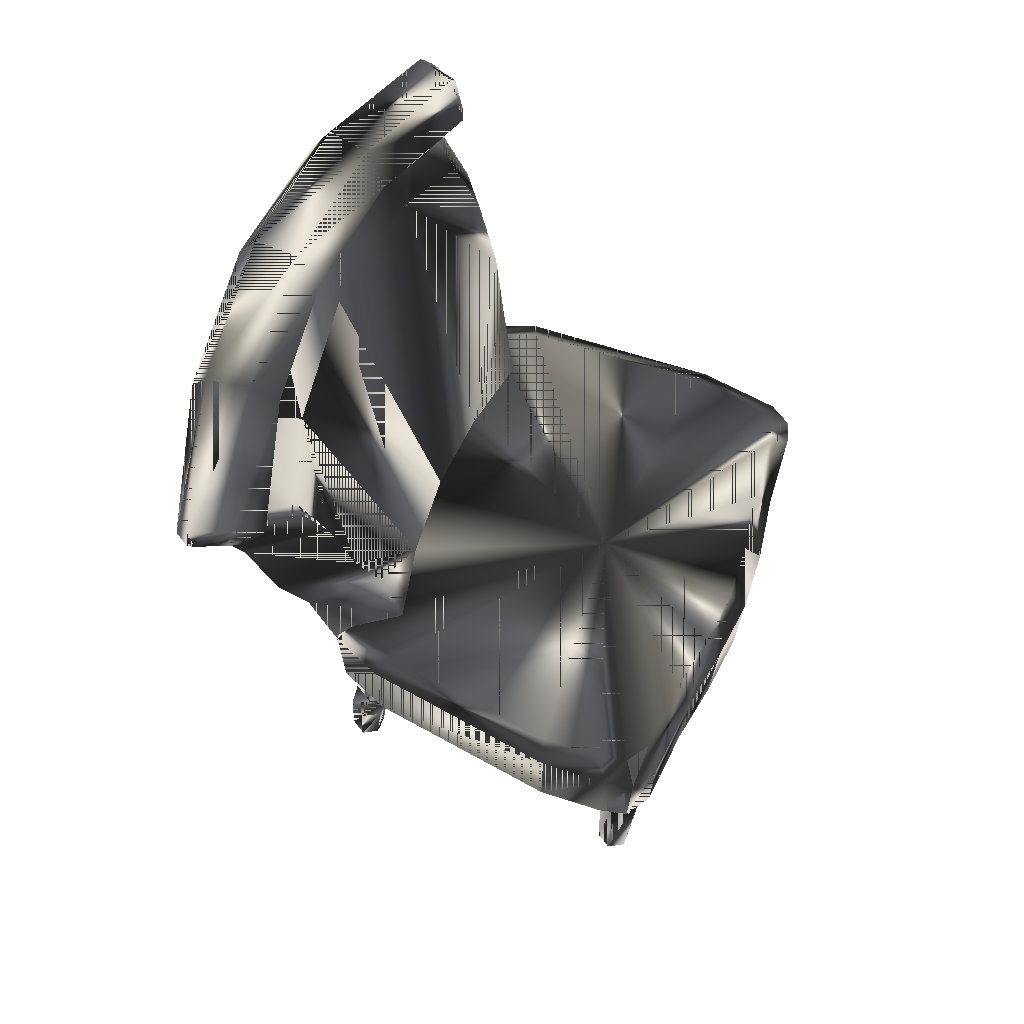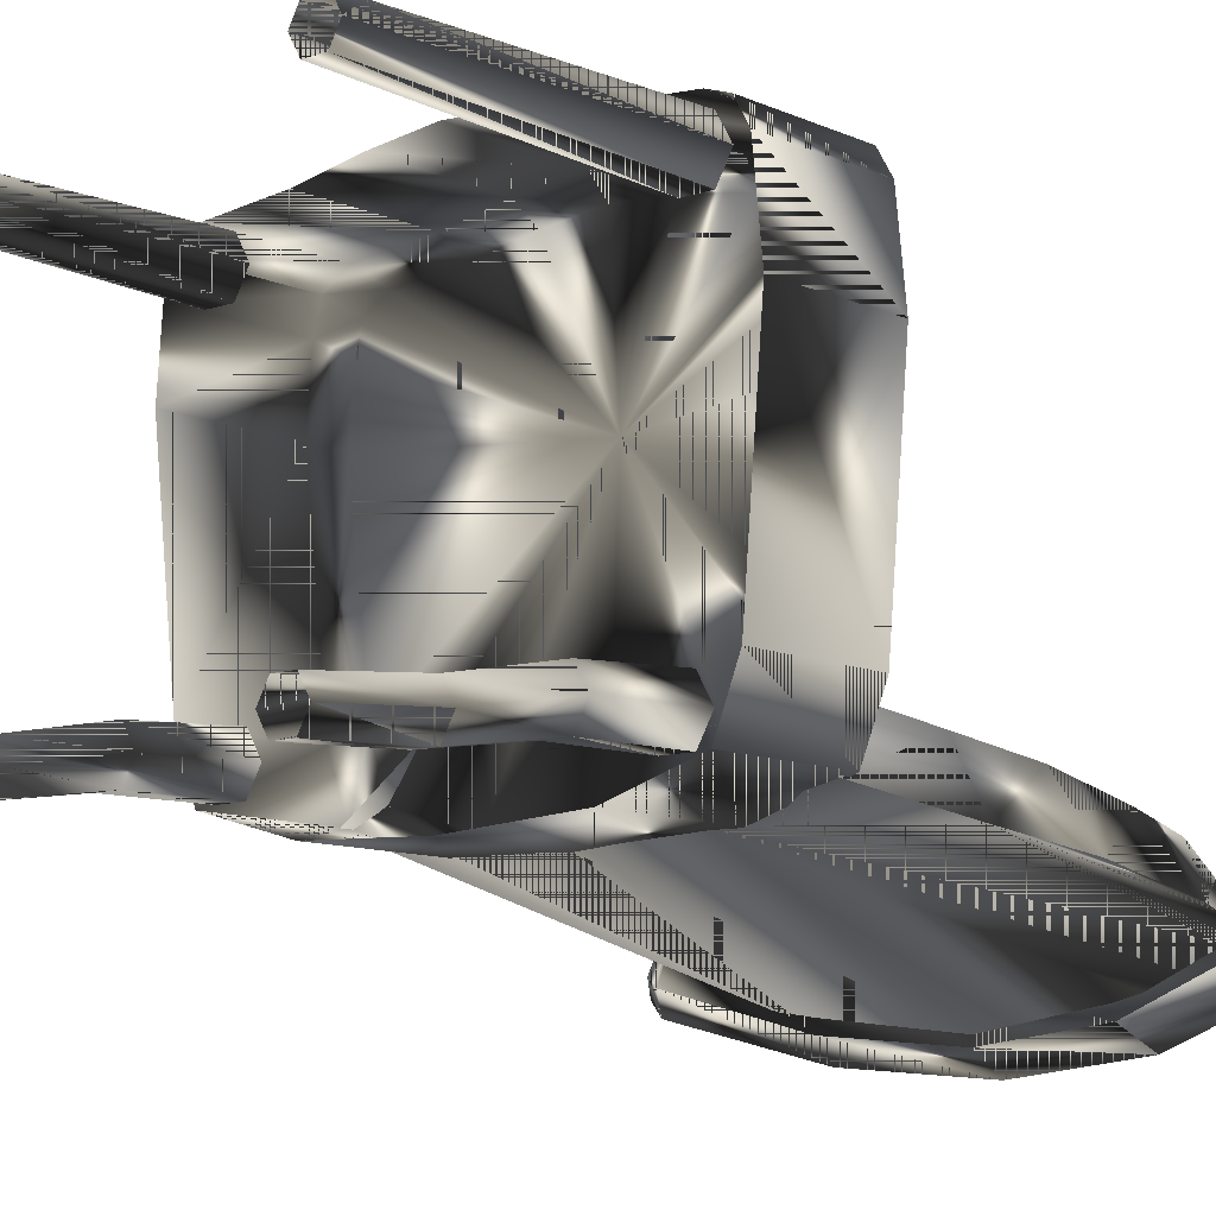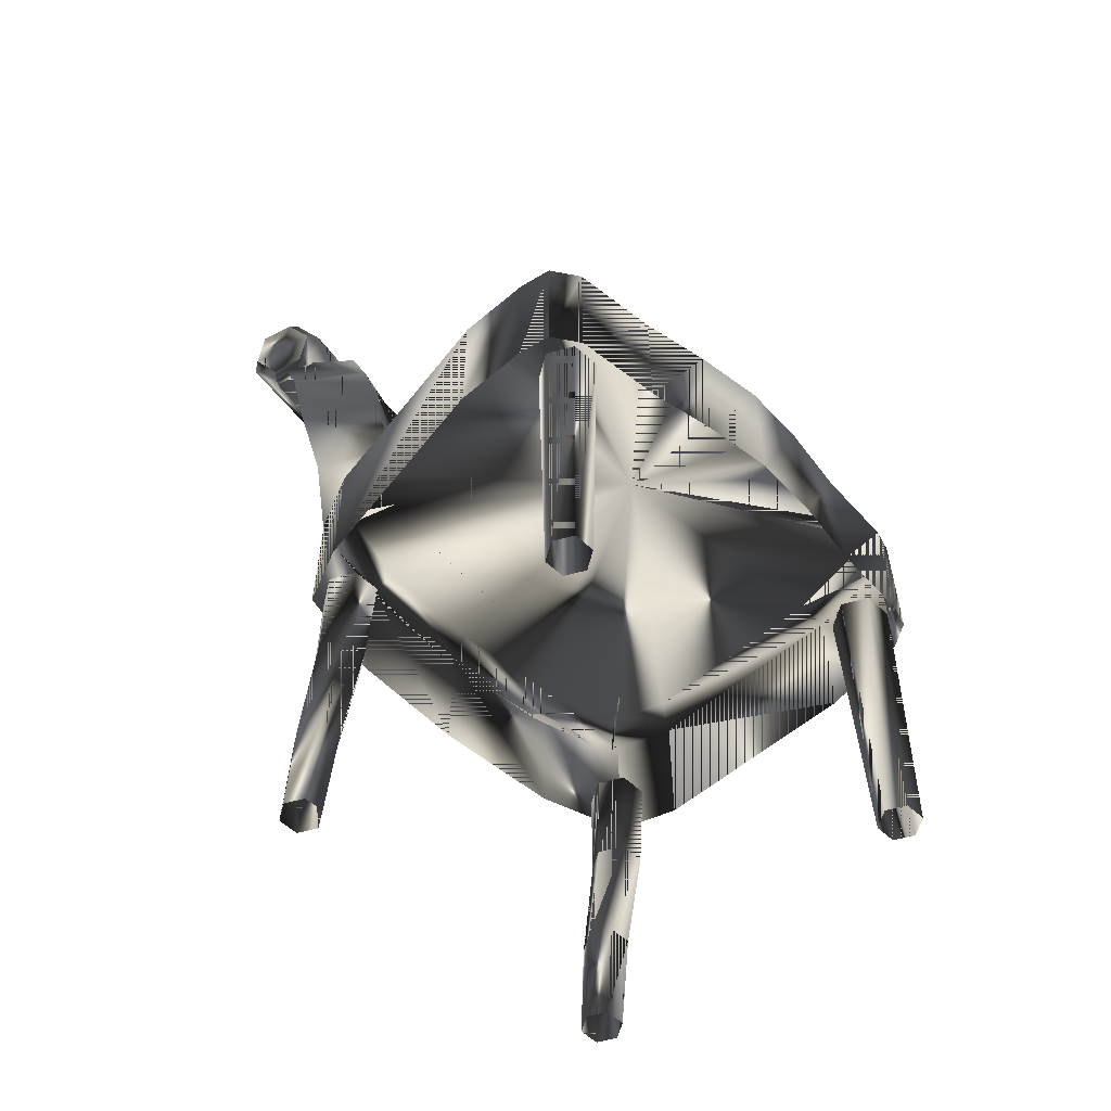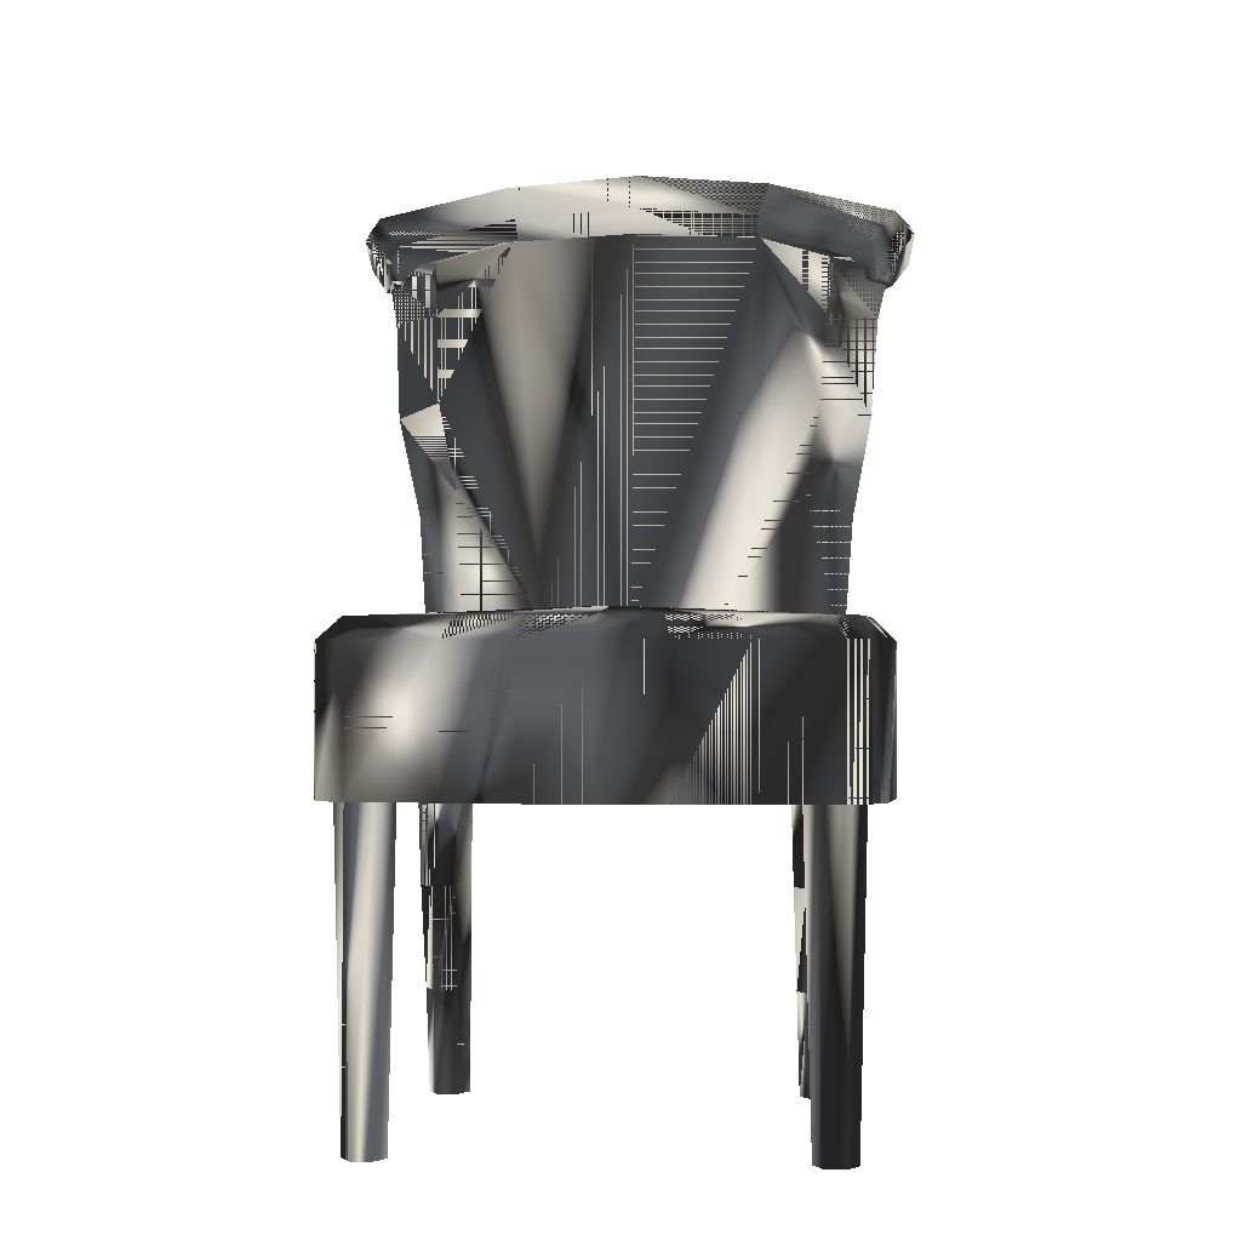
<metadata>
{"format":"obj","ext":"obj","renderer":"f3d","projection":"perspective","resolution":1024,"background":"white","views":[{"elev":69.3,"azim":-67.8,"up":"+Y"},{"elev":-9.7,"azim":40.9,"up":"+Z"},{"elev":-57.0,"azim":-43.8,"up":"+Y"},{"elev":-1.4,"azim":4.9,"up":"+Y"}]}
</metadata>
<code>
g SM_armchairposh
v 29.57 42.01 -50.53
v 29.57 42.01 -50.53
v 31.94 42.01 1.03
v 31.94 42.01 1.03
v -32.4 42.01 -0.674
v -32.4 42.01 -0.674
v -38.16 117.8 -61.24
v -38.16 117.8 -61.24
v 35.65 110.6 -61.24
v 35.65 110.6 -61.24
v 38.77 117.8 -61.24
v 35.65 110.6 -61.24
v 38.77 117.8 -61.24
v -25.65 63.53 -48.88
v -28 42.01 -50.9
v -28 42.01 -50.9
v -27.53 58.96 -51.22
v -27.53 58.96 -51.22
v 28.76 59.18 -51.07
v 28.76 59.18 -51.07
v 22.75 64.24 -42.49
v -21.62 64.05 -42.6
v 0.7011 63.84 -45.73
v 29.34 63.53 -1.239
v -29.69 63.53 -2.802
v 27.16 63.53 -48.54
v -25.11 42.8 -6.173
v -28.87 42.8 0.3401
v -23.23 42.8 -2.916
v 29.56 42.8 -6.173
v 25.8 42.8 0.3401
v 31.44 42.8 -2.916
v -22.54 42.75 -50.51
v -26.29 42.75 -50.51
v -26.29 42.75 -44.01
v 27.4 42.75 -50.51
v 21.77 42.75 -47.26
v 23.65 42.75 -44.01
v 17.78 42.01 -54.1
v 34.05 114.8 -62.06
v 34.05 114.8 -62.06
v -21.02 118.3 -66.17
v -21.02 118.3 -66.17
v -26.52 113.1 -52.81
v 27.81 111.6 -51.47
v -25.11 42.8 0.3401
v 29.56 42.8 0.3401
v -28.17 42.75 -47.26
v 23.65 42.75 -50.51
v 0.7893 58.67 -55.19
v 0.3115 117.8 -58.26
v 0.295 119.7 -68.7
v 0.295 119.7 -68.7
v 0.4868 63.53 2.536
v 35 60.7 -14.11
v -34.23 60.7 -14.45
v -32.18 92.06 -55.3
v -32.18 92.06 -55.3
v -15.52 60.7 -54.42
v -35.04 110.6 -61.24
v -35.04 110.6 -61.24
v -35.04 110.6 -61.24
v 0.306 116.7 -69.3
v 0.306 116.7 -69.3
v 0.4899 60.7 5.145
v 0.4899 42.01 5.145
v 29.05 60.7 1.993
v 32.61 60.7 -42.84
v 35 42.01 -14.11
v 32.6 91.51 -55.29
v 32.6 91.51 -55.29
v 0.3061 126.9 -69.3
v 0.306 121.8 -60.48
v 17.78 60.7 -54.1
v 22.24 118.4 -66.05
v 22.24 118.4 -66.05
v -33.75 114.4 -61.9
v -33.75 114.4 -61.9
v -30.94 60.7 -43.16
v -18.7 119.9 -70.48
v 0.306 116.7 -63.42
v -28.98 78.49 -53.53
v -28.98 78.49 -53.53
v 15.26 58.66 -54.05
v 30.1 77.99 -53.3
v 30.1 77.99 -53.3
v -28.73 60.7 1.672
v -32.4 60.7 -0.674
v 0.4749 65.17 -18.18
v 33.79 60.7 -2.227
v -35.23 120.2 -57.02
v 29.57 60.7 -50.53
v -28 60.7 -50.9
v -19.19 125 -67.59
v -18.08 125.2 -61.8
v 35.84 120.2 -57.02
v 19.8 125 -67.59
v 19.31 119.9 -70.48
v 25.78 92.83 -46.45
v -23.06 0.4715 -48.98
v -22.54 42.75 -44.01
v -20.66 42.75 -47.26
v 26.89 0.4715 -48.98
v 27.4 42.75 -44.01
v 29.28 42.75 -47.26
v 29.05 0.5039 -5.293
v 23.92 42.8 -2.916
v 25.8 42.8 -6.173
v -25.61 0.5039 -5.293
v -30.75 42.8 -2.916
v -28.87 42.8 -6.173
v -25.28 93.32 -46.46
v -29.73 0.5039 -2.916
v -24.24 0.5039 -2.916
v -28.36 0.5039 -0.5394
v 24.93 0.5039 -2.916
v 30.42 0.5039 -2.916
v 26.31 0.5039 -0.5394
v 26.89 0.4715 -53.69
v 24.17 0.4715 -48.98
v 24.17 0.4715 -53.69
v -23.06 0.4715 -53.69
v -25.78 0.4715 -48.98
v -25.78 0.4715 -53.69
v 17.61 116.6 -56.14
v -36.3 114.3 -65.26
v -34.23 42.01 -14.45
v 36.91 114.3 -65.26
v -16.16 115.2 -61.8
v -31.52 110.8 -57.02
v -34.26 115.1 -54.95
v -34.26 115.1 -54.95
v 34.87 115.1 -54.95
v 34.87 115.1 -54.95
v 17.2 120.3 -58.91
v 32.14 110.8 -57.02
v -15.52 42.01 -54.42
v -11.05 63.8 -44.89
v 12.11 63.82 -44.83
v -16.49 116.6 -56.24
v 18.69 125.2 -61.8
v 0.3061 121.8 -72.24
v -14.12 58.64 -54.13
v -30.94 42.01 -43.16
v -28.73 42.01 1.672
v 32.61 42.01 -42.84
v 16.77 115.2 -61.8
v -16.59 120.3 -58.91
v -17.16 115 -67.59
v -17.16 115 -67.59
v 32.15 63.53 -15.13
v 0.306 126.9 -63.42
v -33.08 105.7 -58.14
v -33.08 105.7 -58.14
v 0.4819 60.7 -55.11
v -14.2 63.53 -52.11
v -31.37 63.53 -15.44
v 33.79 42.01 -2.227
v 17.77 115 -67.59
v 17.77 115 -67.59
v 16.35 63.53 -51.82
v 0.4819 42.01 -55.11
v 22.81 0.4715 -51.34
v -27.14 0.4715 -51.34
v -21.7 0.4715 -51.34
v 28.25 0.4715 -51.34
v -25.61 0.5039 -0.5394
v 29.05 0.5039 -0.5394
v -28.36 0.5039 -5.293
v 26.31 0.5039 -5.293
v 37.9 119.4 -62.51
v -37.29 119.4 -62.51
v -26 105.4 -49.14
v 29.96 63.53 -41.48
v -33.37 110 -62.51
v -33.37 110 -62.51
v -22.77 81.33 -44.68
v -26.32 63.53 -0.6502
v 33.98 110 -62.51
v 33.98 110 -62.51
v 33.61 105.5 -58.15
v 33.61 105.5 -58.15
v 33 115.9 -54.28
v 31.94 60.7 1.03
v -32.39 115.9 -54.28
v -34.57 112.5 -60.44
v -34.57 112.5 -60.44
v -26.12 28.65 -50.76
v 23.83 28.65 -50.76
v 23.81 80.88 -44.5
v 27.23 28.65 -44.87
v -22.72 28.65 -44.87
v -17.44 42.01 2.635
v -28.35 63.53 -41.78
v 27.23 28.65 -50.76
v -22.72 28.65 -50.76
v 26.57 105.2 -49.15
v -33.45 60.7 -4.789
v 23.83 28.65 -44.87
v -26.12 28.65 -44.87
v 27.05 14.56 -52.89
v -22.89 14.56 -52.89
v 9.133 60.7 4.504
v 18.39 42.01 2.901
v 18.39 60.7 2.901
v -25.94 14.56 -47.61
v -27.82 28.65 -47.81
v 24 14.56 -47.61
v 22.13 28.65 -47.81
v 26.91 113.4 -52.95
v -17.44 60.7 2.635
v 9.133 42.01 4.504
v -21.02 28.65 -47.81
v 28.93 28.65 -47.81
v 35.18 112.7 -61.35
v 35.18 112.7 -61.35
v -37.38 113.8 -63.34
v -37.38 113.8 -63.34
v 37.99 113.8 -63.34
v 37.99 113.8 -63.34
v 27.05 14.56 -47.61
v -22.89 14.56 -47.61
v 29.05 42.01 1.993
v -36.53 118.5 -57.05
v -36.53 118.5 -57.05
v 37.15 118.5 -57.05
v 37.15 118.5 -57.05
v -27.17 111.4 -51.45
v 24 14.56 -52.89
v -25.94 14.56 -52.89
v -33.45 42.01 -4.789
v -8.46 60.7 4.182
v -33.55 111.2 -57.05
v -33.55 111.2 -57.05
v 34.16 111.2 -57.05
v 34.16 111.2 -57.05
v 0.4794 63.53 -52.75
v 28.57 14.56 -50.25
v -21.37 14.56 -50.25
v -8.46 42.01 4.182
v 22.48 14.56 -50.25
v -27.46 14.56 -50.25
v 31.04 63.53 -4.227
v -15.97 63.53 0.2333
v 16.91 63.53 0.4771
v 26.69 63.53 -0.3557
v -30.65 63.53 -6.578
v 8.417 63.53 1.948
v -7.724 63.53 1.653
v 36.43 114.5 -59.14
v -35.82 114.5 -59.14
f 158 69 55
f 147 73 81
f 128 180 160
f 193 240 232
f 144 127 56
f 39 162 155
f 23 139 125
f 23 125 51
f 138 23 51
f 39 155 74
f 193 232 211
f 144 56 79
f 194 157 89
f 69 68 55
f 237 156 89
f 111 27 109
f 108 30 106
f 196 239 202
f 195 238 201
f 1 39 74
f 84 52 75
f 71 197 99
f 154 112 173
f 84 50 52
f 187 154 173
f 76 53 51
f 76 51 125
f 71 182 197
f 46 28 115
f 47 31 118
f 200 242 206
f 199 241 208
f 50 143 42
f 53 140 51
f 138 51 140
f 50 42 52
f 53 43 140
f 151 174 89
f 204 67 205
f 55 174 151
f 158 55 90
f 127 198 56
f 79 56 157
f 42 17 82
f 83 18 22
f 155 156 237
f 137 93 59
f 80 150 176
f 159 147 81
f 73 95 148
f 149 130 175
f 232 54 249
f 203 245 248
f 204 223 67
f 90 55 151
f 205 67 246
f 146 92 68
f 55 68 174
f 69 146 68
f 181 70 85
f 86 71 99
f 98 64 142
f 128 160 98
f 135 152 73
f 147 135 73
f 74 155 237
f 1 74 92
f 84 75 40
f 41 76 125
f 153 186 42
f 43 78 44
f 79 157 194
f 16 79 93
f 80 176 126
f 95 94 172
f 129 148 185
f 81 73 148
f 42 82 153
f 58 83 177
f 85 84 40
f 85 19 84
f 20 86 190
f 5 87 88
f 211 232 249
f 88 87 178
f 56 198 247
f 248 245 89
f 249 54 89
f 184 90 243
f 3 90 184
f 95 172 91
f 91 8 225
f 68 92 26
f 92 74 161
f 93 79 194
f 59 93 14
f 72 80 94
f 94 80 126
f 141 72 152
f 152 72 94
f 136 183 135
f 96 171 97
f 97 142 72
f 141 97 72
f 97 98 142
f 171 98 97
f 99 125 139
f 20 190 21
f 207 188 230
f 188 196 202
f 192 200 206
f 213 192 222
f 189 195 201
f 209 189 229
f 191 199 208
f 214 191 221
f 30 32 117
f 32 47 168
f 31 107 116
f 107 108 170
f 27 29 114
f 29 46 167
f 28 110 113
f 110 111 169
f 138 140 112
f 83 22 177
f 111 109 169
f 46 115 167
f 27 114 109
f 28 113 115
f 108 106 170
f 47 118 168
f 30 117 106
f 31 116 118
f 201 238 166
f 241 121 163
f 191 208 221
f 189 201 229
f 202 239 165
f 242 124 164
f 192 206 222
f 188 202 230
f 197 125 99
f 41 125 210
f 126 62 218
f 94 126 172
f 127 231 198
f 171 128 98
f 11 219 128
f 81 148 129
f 63 81 129
f 129 185 130
f 149 129 130
f 251 217 60
f 130 132 234
f 133 226 96
f 250 227 134
f 135 141 152
f 183 141 135
f 136 135 147
f 9 235 136
f 137 15 93
f 177 22 138
f 139 21 190
f 112 140 173
f 43 44 140
f 96 97 141
f 183 96 141
f 142 150 80
f 72 142 80
f 42 143 17
f 16 144 79
f 5 145 87
f 146 2 92
f 179 136 147
f 179 147 159
f 148 95 91
f 148 91 185
f 63 129 149
f 142 64 150
f 90 151 243
f 243 151 89
f 152 94 95
f 73 152 95
f 82 57 153
f 154 58 112
f 155 59 156
f 162 59 155
f 156 14 89
f 59 14 156
f 56 247 157
f 157 247 89
f 3 158 90
f 159 81 63
f 98 160 64
f 92 161 26
f 26 161 89
f 162 137 59
f 208 241 163
f 206 242 164
f 239 100 165
f 238 103 166
f 29 167 114
f 32 168 117
f 110 169 113
f 107 170 116
f 11 128 171
f 226 171 96
f 172 126 218
f 91 172 8
f 173 140 44
f 187 173 228
f 68 26 174
f 174 26 89
f 175 130 234
f 126 176 62
f 112 177 138
f 58 177 112
f 88 178 25
f 25 178 89
f 9 136 179
f 219 180 128
f 40 181 85
f 182 216 45
f 235 183 136
f 133 96 183
f 67 184 24
f 223 184 67
f 130 185 132
f 185 91 225
f 186 77 42
f 78 187 228
f 34 196 188
f 48 34 188
f 49 195 189
f 37 49 189
f 139 190 99
f 86 99 190
f 104 199 191
f 105 104 191
f 101 200 192
f 102 101 192
f 145 193 211
f 93 194 14
f 14 194 89
f 36 214 195
f 49 36 195
f 33 213 196
f 34 33 196
f 210 125 197
f 182 45 197
f 231 88 198
f 198 88 25
f 38 209 199
f 104 38 199
f 35 207 200
f 101 35 200
f 201 166 119
f 229 201 119
f 202 165 122
f 230 202 122
f 66 203 65
f 65 203 248
f 66 212 203
f 212 205 203
f 203 205 245
f 206 164 123
f 222 206 123
f 48 188 207
f 35 48 207
f 208 163 120
f 221 208 120
f 37 189 209
f 38 37 209
f 197 45 210
f 216 210 45
f 145 211 87
f 87 211 244
f 212 204 205
f 33 102 213
f 102 192 213
f 36 105 214
f 105 191 214
f 40 215 181
f 216 41 210
f 251 7 217
f 172 218 8
f 219 10 180
f 250 236 12
f 221 120 103
f 238 221 103
f 222 123 100
f 239 222 100
f 223 4 184
f 251 224 7
f 185 225 132
f 226 11 171
f 250 13 227
f 44 228 173
f 78 228 44
f 229 119 121
f 241 229 121
f 230 122 124
f 242 230 124
f 231 6 88
f 232 65 54
f 240 65 232
f 251 60 233
f 175 234 61
f 235 133 183
f 250 134 236
f 74 237 161
f 161 237 89
f 195 214 238
f 214 221 238
f 196 213 239
f 213 222 239
f 240 66 65
f 209 229 241
f 199 209 241
f 207 230 242
f 200 207 242
f 184 243 24
f 24 243 89
f 178 244 89
f 87 244 178
f 245 246 89
f 205 246 245
f 67 24 246
f 246 24 89
f 247 25 89
f 198 25 247
f 54 248 89
f 65 248 54
f 244 249 89
f 211 249 244
f 250 12 220
f 250 220 13
f 251 233 131
f 251 131 224
f 55 69 158
f 81 73 147
f 160 180 128
f 232 240 193
f 56 127 144
f 155 162 39
f 125 139 23
f 51 125 23
f 51 23 138
f 74 155 39
f 211 232 193
f 79 56 144
f 89 157 194
f 55 68 69
f 89 156 237
f 109 27 111
f 106 30 108
f 202 239 196
f 201 238 195
f 74 39 1
f 75 52 84
f 99 197 71
f 173 112 154
f 52 50 84
f 173 154 187
f 51 53 76
f 125 51 76
f 197 182 71
f 115 28 46
f 118 31 47
f 206 242 200
f 208 241 199
f 42 143 50
f 51 140 53
f 140 51 138
f 52 42 50
f 140 43 53
f 89 174 151
f 205 67 204
f 151 174 55
f 90 55 158
f 56 198 127
f 157 56 79
f 82 17 42
f 22 18 83
f 237 156 155
f 59 93 137
f 176 150 80
f 81 147 159
f 148 95 73
f 175 130 149
f 249 54 232
f 248 245 203
f 67 223 204
f 151 55 90
f 246 67 205
f 68 92 146
f 174 68 55
f 68 146 69
f 85 70 181
f 99 71 86
f 142 64 98
f 98 160 128
f 73 152 135
f 73 135 147
f 237 155 74
f 92 74 1
f 40 75 84
f 125 76 41
f 42 186 153
f 44 78 43
f 194 157 79
f 93 79 16
f 126 176 80
f 172 94 95
f 185 148 129
f 148 73 81
f 153 82 42
f 177 83 58
f 40 84 85
f 84 19 85
f 190 86 20
f 88 87 5
f 249 232 211
f 178 87 88
f 247 198 56
f 89 245 248
f 89 54 249
f 243 90 184
f 184 90 3
f 91 172 95
f 225 8 91
f 26 92 68
f 161 74 92
f 194 79 93
f 14 93 59
f 94 80 72
f 126 80 94
f 152 72 141
f 94 72 152
f 135 183 136
f 97 171 96
f 72 142 97
f 72 97 141
f 142 98 97
f 97 98 171
f 139 125 99
f 21 190 20
f 230 188 207
f 202 196 188
f 206 200 192
f 222 192 213
f 201 195 189
f 229 189 209
f 208 199 191
f 221 191 214
f 117 32 30
f 168 47 32
f 116 107 31
f 170 108 107
f 114 29 27
f 167 46 29
f 113 110 28
f 169 111 110
f 112 140 138
f 177 22 83
f 169 109 111
f 167 115 46
f 109 114 27
f 115 113 28
f 170 106 108
f 168 118 47
f 106 117 30
f 118 116 31
f 166 238 201
f 163 121 241
f 221 208 191
f 229 201 189
f 165 239 202
f 164 124 242
f 222 206 192
f 230 202 188
f 99 125 197
f 210 125 41
f 218 62 126
f 172 126 94
f 198 231 127
f 98 128 171
f 128 219 11
f 129 148 81
f 129 81 63
f 130 185 129
f 130 129 149
f 60 217 251
f 234 132 130
f 96 226 133
f 134 227 250
f 152 141 135
f 135 141 183
f 147 135 136
f 136 235 9
f 93 15 137
f 138 22 177
f 190 21 139
f 173 140 112
f 140 44 43
f 141 97 96
f 141 96 183
f 80 150 142
f 80 142 72
f 17 143 42
f 79 144 16
f 87 145 5
f 92 2 146
f 147 136 179
f 159 147 179
f 91 95 148
f 185 91 148
f 149 129 63
f 150 64 142
f 243 151 90
f 89 151 243
f 95 94 152
f 95 152 73
f 153 57 82
f 112 58 154
f 156 59 155
f 155 59 162
f 89 14 156
f 156 14 59
f 157 247 56
f 89 247 157
f 90 158 3
f 63 81 159
f 64 160 98
f 26 161 92
f 89 161 26
f 59 137 162
f 163 241 208
f 164 242 206
f 165 100 239
f 166 103 238
f 114 167 29
f 117 168 32
f 113 169 110
f 116 170 107
f 171 128 11
f 96 171 226
f 218 126 172
f 8 172 91
f 44 140 173
f 228 173 187
f 174 26 68
f 89 26 174
f 234 130 175
f 62 176 126
f 138 177 112
f 112 177 58
f 25 178 88
f 89 178 25
f 179 136 9
f 128 180 219
f 85 181 40
f 45 216 182
f 136 183 235
f 183 96 133
f 24 184 67
f 67 184 223
f 132 185 130
f 225 91 185
f 42 77 186
f 228 187 78
f 188 196 34
f 188 34 48
f 189 195 49
f 189 49 37
f 99 190 139
f 190 99 86
f 191 199 104
f 191 104 105
f 192 200 101
f 192 101 102
f 211 193 145
f 14 194 93
f 89 194 14
f 195 214 36
f 195 36 49
f 196 213 33
f 196 33 34
f 197 125 210
f 197 45 182
f 198 88 231
f 25 88 198
f 199 209 38
f 199 38 104
f 200 207 35
f 200 35 101
f 119 166 201
f 119 201 229
f 122 165 202
f 122 202 230
f 65 203 66
f 248 203 65
f 203 212 66
f 203 205 212
f 245 205 203
f 123 164 206
f 123 206 222
f 207 188 48
f 207 48 35
f 120 163 208
f 120 208 221
f 209 189 37
f 209 37 38
f 210 45 197
f 45 210 216
f 87 211 145
f 244 211 87
f 205 204 212
f 213 102 33
f 213 192 102
f 214 105 36
f 214 191 105
f 181 215 40
f 210 41 216
f 217 7 251
f 8 218 172
f 180 10 219
f 12 236 250
f 103 120 221
f 103 221 238
f 100 123 222
f 100 222 239
f 184 4 223
f 7 224 251
f 132 225 185
f 171 11 226
f 227 13 250
f 173 228 44
f 44 228 78
f 121 119 229
f 121 229 241
f 124 122 230
f 124 230 242
f 88 6 231
f 54 65 232
f 232 65 240
f 233 60 251
f 61 234 175
f 183 133 235
f 236 134 250
f 161 237 74
f 89 237 161
f 238 214 195
f 238 221 214
f 239 213 196
f 239 222 213
f 65 66 240
f 241 229 209
f 241 209 199
f 242 230 207
f 242 207 200
f 24 243 184
f 89 243 24
f 89 244 178
f 178 244 87
f 89 246 245
f 245 246 205
f 246 24 67
f 89 24 246
f 89 25 247
f 247 25 198
f 89 248 54
f 54 248 65
f 89 249 244
f 244 249 211
f 220 12 250
f 13 220 250
f 131 233 251
f 224 131 251

</code>
